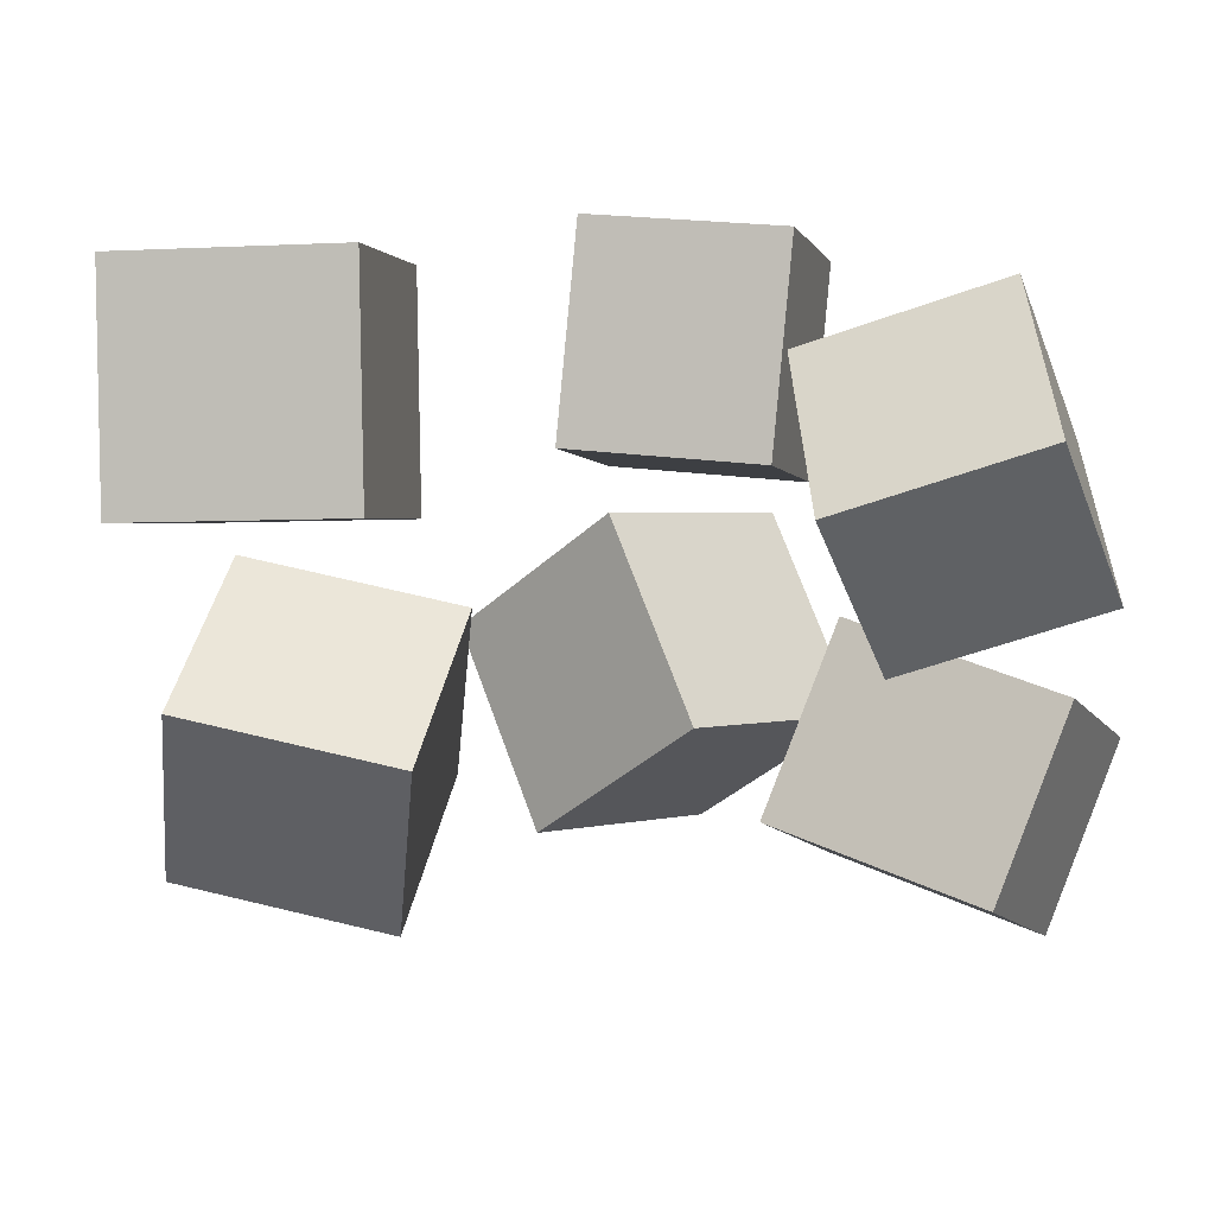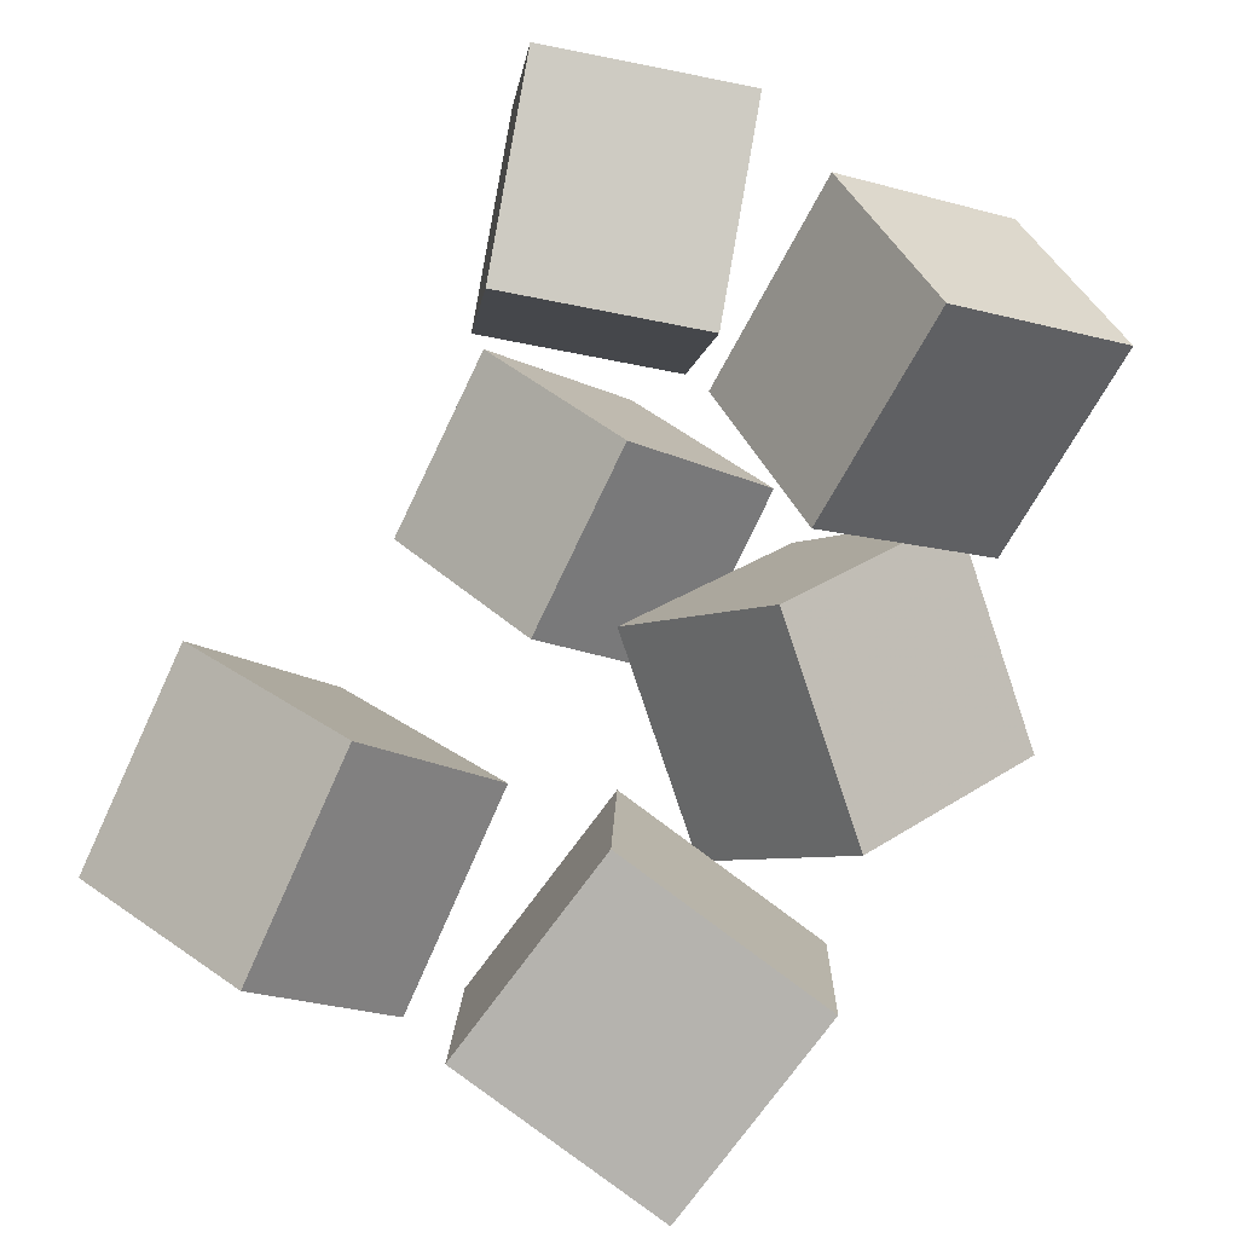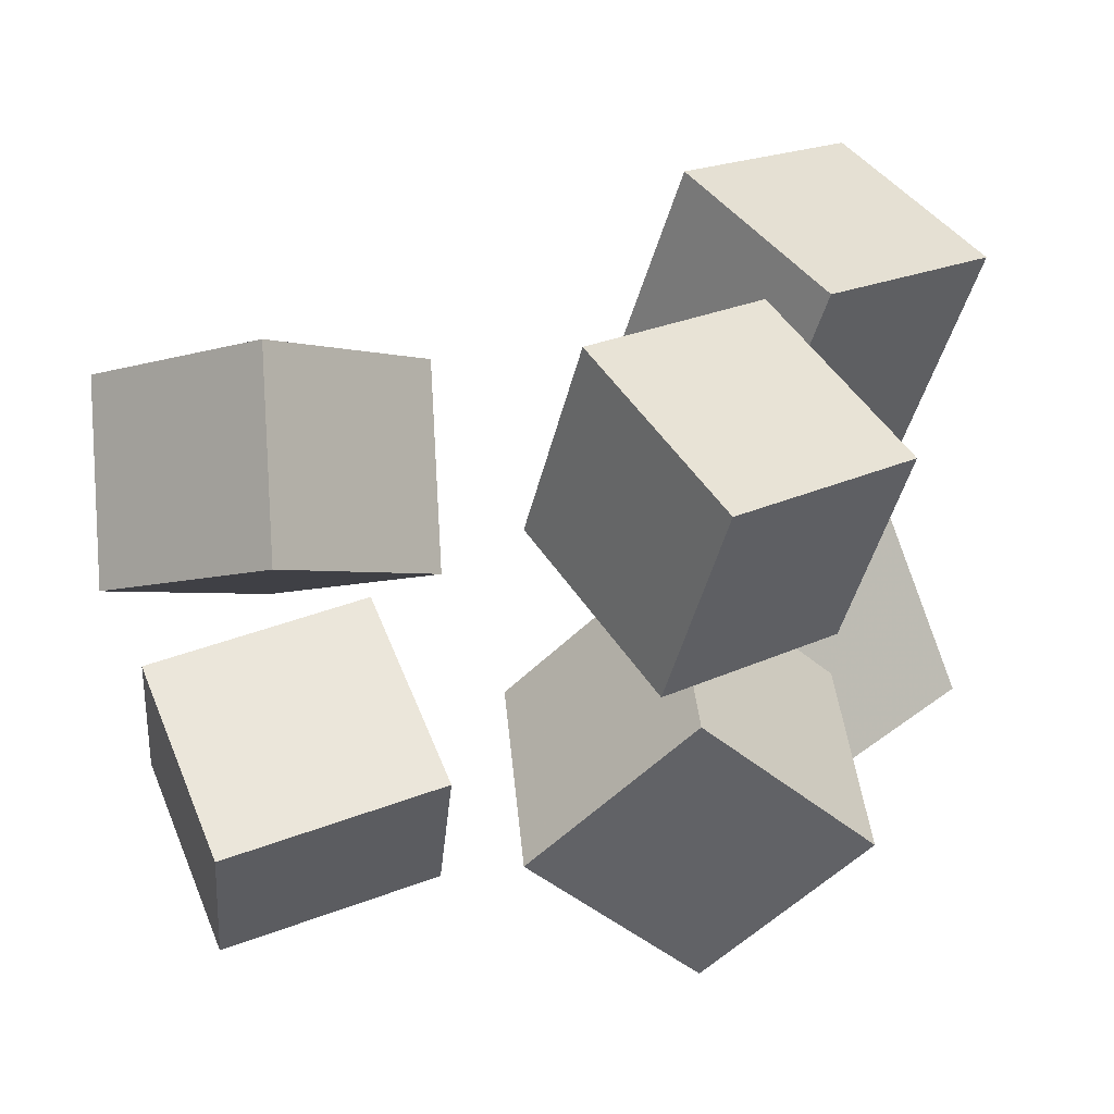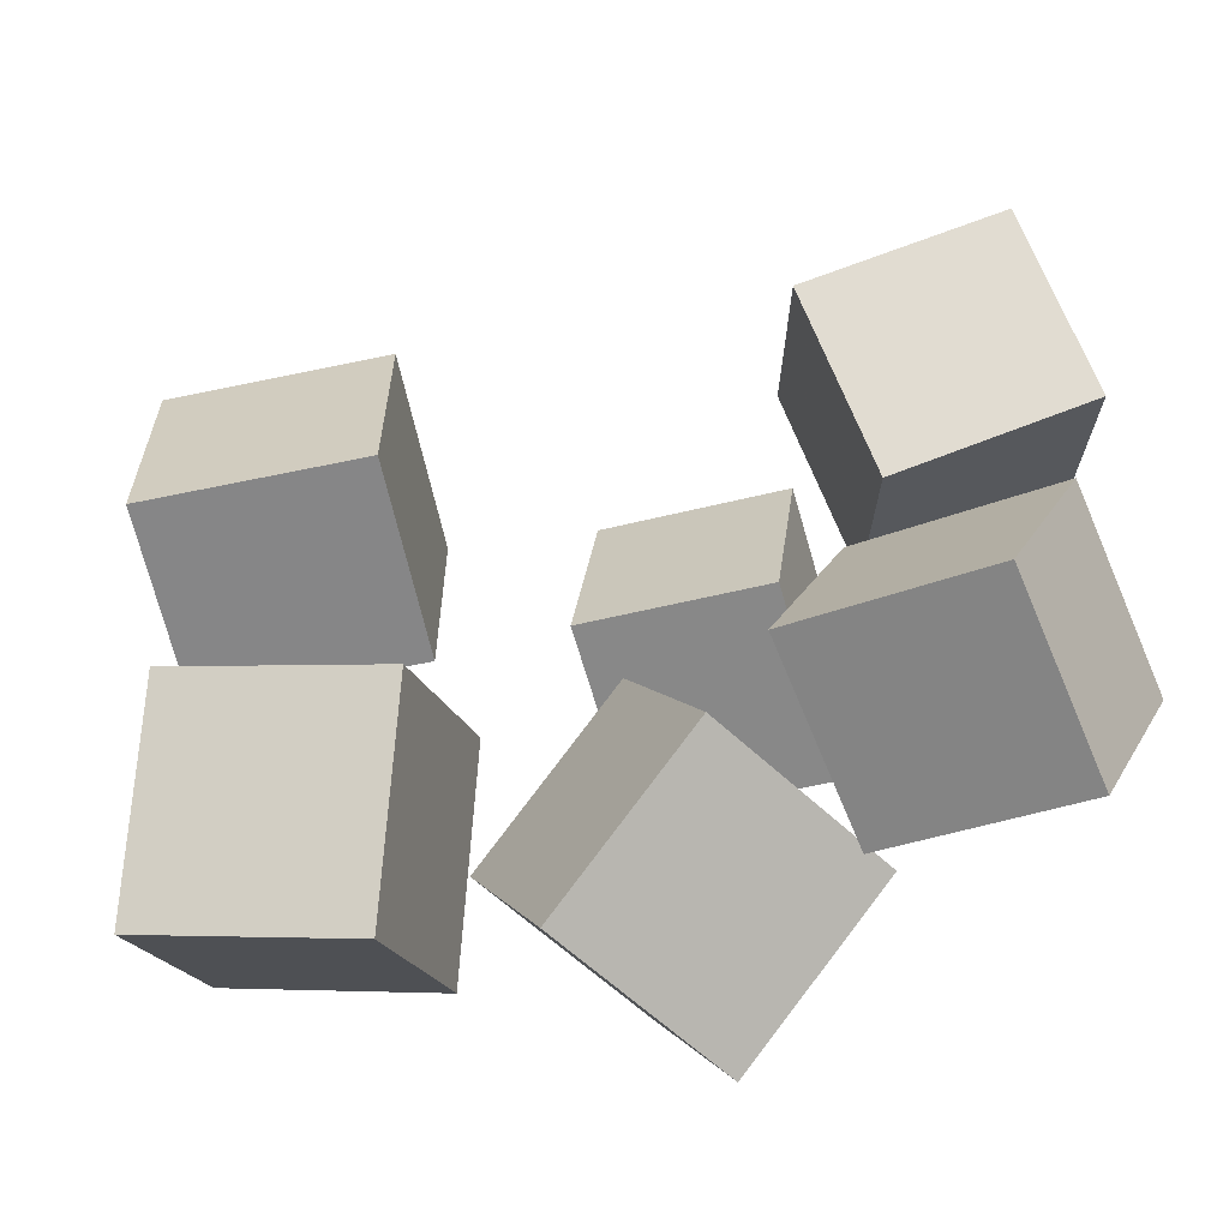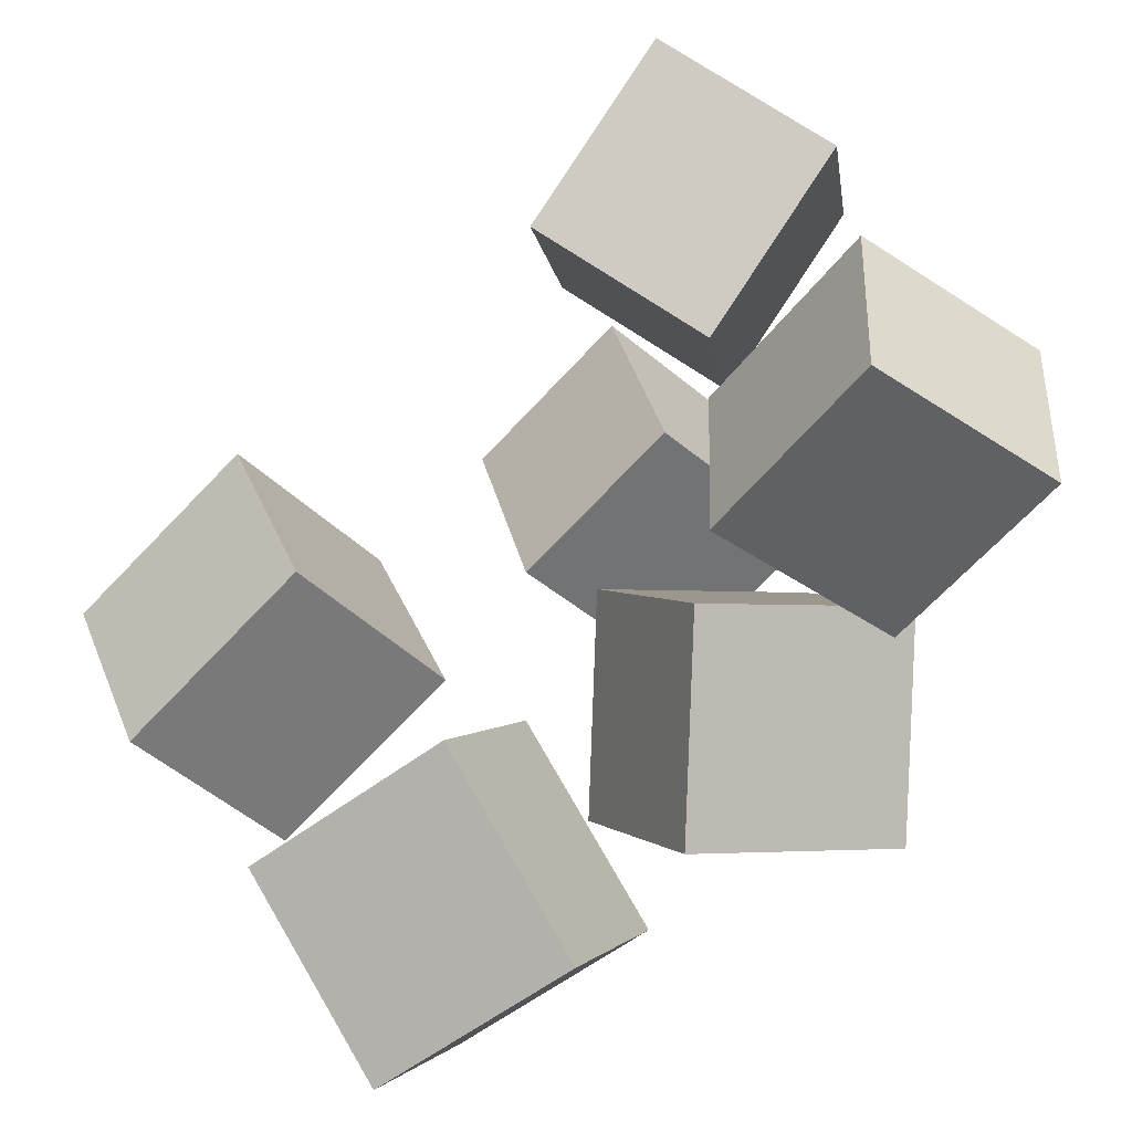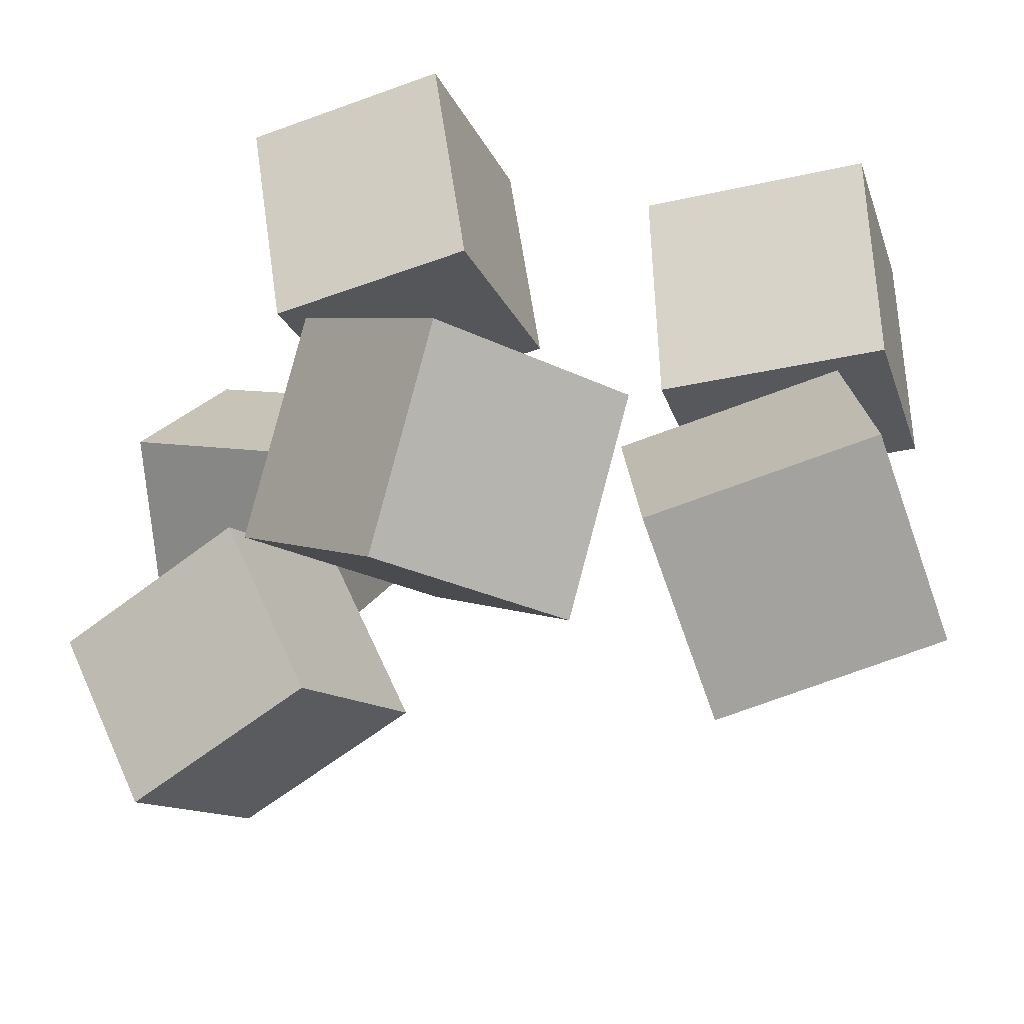
<metadata>
{"format":"obj","ext":"obj","renderer":"f3d","projection":"perspective","resolution":1024,"background":"white","views":[{"elev":22.0,"azim":155.3,"up":"+Z"},{"elev":57.1,"azim":124.2,"up":"+Y"},{"elev":25.3,"azim":-75.9,"up":"+Z"},{"elev":-41.7,"azim":158.2,"up":"+Z"},{"elev":52.9,"azim":151.4,"up":"+Y"},{"elev":-48.8,"azim":-16.8,"up":"+Z"}]}
</metadata>
<code>
v -0.1132 -0.1424 0.007815
v -0.2241 -0.05217 0.008337
v -0.02443 -0.03362 0.06736
v -0.1353 0.0566 0.06788
v -0.1506 -0.1891 0.1489
v -0.2614 -0.09889 0.1494
v -0.06178 -0.08034 0.2084
v -0.1726 0.009887 0.2089
f 1.0 7.0 5.0
f 1.0 3.0 7.0
f 1.0 4.0 3.0
f 1.0 2.0 4.0
f 3.0 8.0 7.0
f 3.0 4.0 8.0
f 5.0 7.0 8.0
f 5.0 8.0 6.0
f 1.0 5.0 6.0
f 1.0 6.0 2.0
f 2.0 6.0 8.0
f 2.0 8.0 4.0
v -0.3119 0.2064 -0.09418
v -0.2181 0.2872 -0.01703
v -0.244 0.2357 -0.2075
v -0.1502 0.3166 -0.1304
v -0.222 0.08153 -0.07269
v -0.1282 0.1624 0.004464
v -0.1542 0.1109 -0.186
v -0.06033 0.1917 -0.1089
f 9.0 15.0 13.0
f 9.0 11.0 15.0
f 9.0 12.0 11.0
f 9.0 10.0 12.0
f 11.0 16.0 15.0
f 11.0 12.0 16.0
f 13.0 15.0 16.0
f 13.0 16.0 14.0
f 9.0 13.0 14.0
f 9.0 14.0 10.0
f 10.0 14.0 16.0
f 10.0 16.0 12.0
v -0.1416 -0.1772 -0.1261
v -0.207 -0.07404 -0.01847
v -0.1505 -0.06672 -0.2374
v -0.216 0.03642 -0.1298
v 0.008616 -0.1242 -0.08553
v -0.05685 -0.02103 0.02208
v -0.000316 -0.01371 -0.1968
v -0.06579 0.08943 -0.08922
f 17.0 23.0 21.0
f 17.0 19.0 23.0
f 17.0 20.0 19.0
f 17.0 18.0 20.0
f 19.0 24.0 23.0
f 19.0 20.0 24.0
f 21.0 23.0 24.0
f 21.0 24.0 22.0
f 17.0 21.0 22.0
f 17.0 22.0 18.0
f 18.0 22.0 24.0
f 18.0 24.0 20.0
v 0.06188 -0.05381 0.02491
v 0.04042 -0.1073 0.1787
v 0.1422 0.06243 0.07658
v 0.1207 0.008902 0.2304
v 0.1988 -0.1431 0.01294
v 0.1773 -0.1966 0.1667
v 0.2791 -0.02686 0.06461
v 0.2576 -0.08038 0.2184
f 25.0 31.0 29.0
f 25.0 27.0 31.0
f 25.0 28.0 27.0
f 25.0 26.0 28.0
f 27.0 32.0 31.0
f 27.0 28.0 32.0
f 29.0 31.0 32.0
f 29.0 32.0 30.0
f 25.0 29.0 30.0
f 25.0 30.0 26.0
f 26.0 30.0 32.0
f 26.0 32.0 28.0
v 0.01953 -0.1075 -0.1893
v 0.03204 -0.04298 -0.03826
v 0.1059 0.003235 -0.2437
v 0.1184 0.06773 -0.0927
v 0.1516 -0.1971 -0.162
v 0.1642 -0.1326 -0.01092
v 0.238 -0.08642 -0.2164
v 0.2506 -0.02192 -0.06535
f 33.0 39.0 37.0
f 33.0 35.0 39.0
f 33.0 36.0 35.0
f 33.0 34.0 36.0
f 35.0 40.0 39.0
f 35.0 36.0 40.0
f 37.0 39.0 40.0
f 37.0 40.0 38.0
f 33.0 37.0 38.0
f 33.0 38.0 34.0
f 34.0 38.0 40.0
f 34.0 40.0 36.0
v -0.1182 0.2364 -0.007055
v -0.2367 0.3034 0.0433
v -0.05479 0.2598 0.1111
v -0.1733 0.3268 0.1615
v -0.1714 0.1006 0.04837
v -0.2899 0.1675 0.09872
v -0.108 0.124 0.1666
v -0.2265 0.1909 0.2169
f 41.0 47.0 45.0
f 41.0 43.0 47.0
f 41.0 44.0 43.0
f 41.0 42.0 44.0
f 43.0 48.0 47.0
f 43.0 44.0 48.0
f 45.0 47.0 48.0
f 45.0 48.0 46.0
f 41.0 45.0 46.0
f 41.0 46.0 42.0
f 42.0 46.0 48.0
f 42.0 48.0 44.0

</code>
